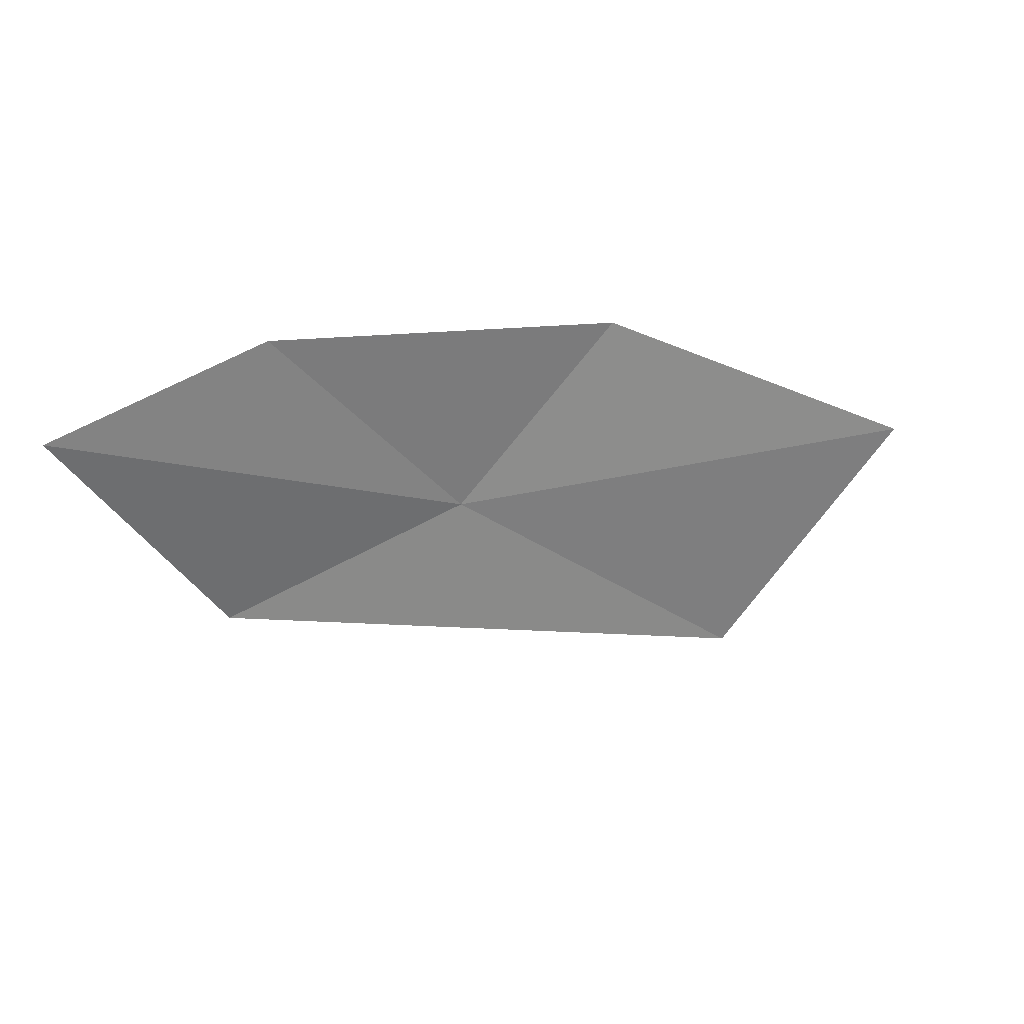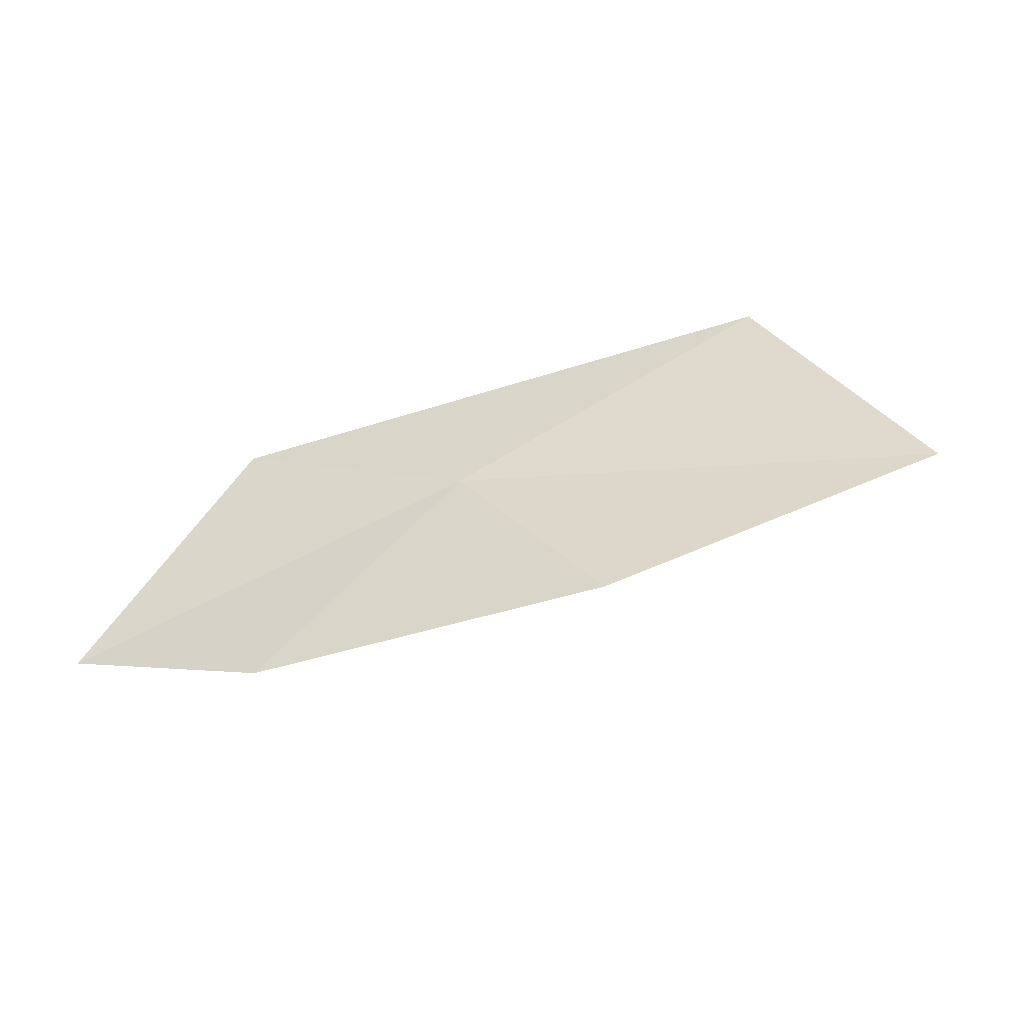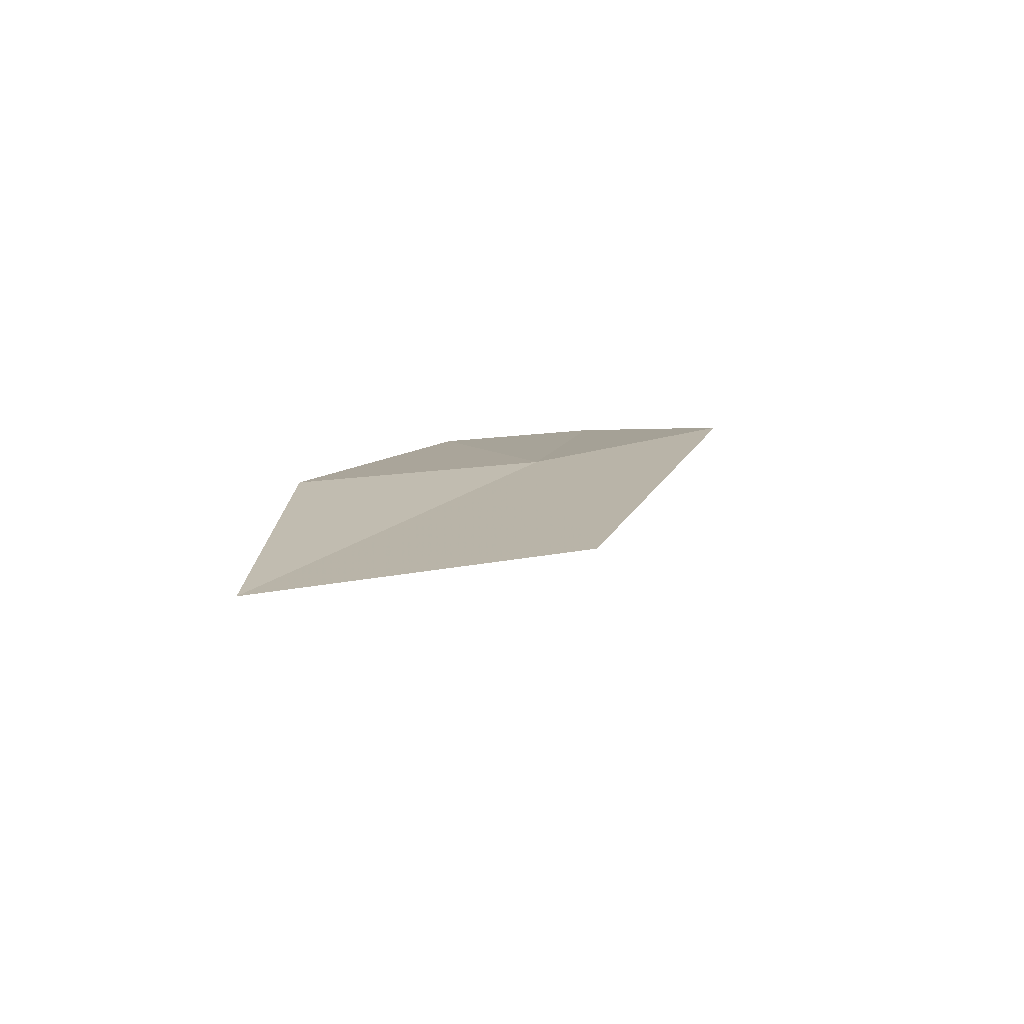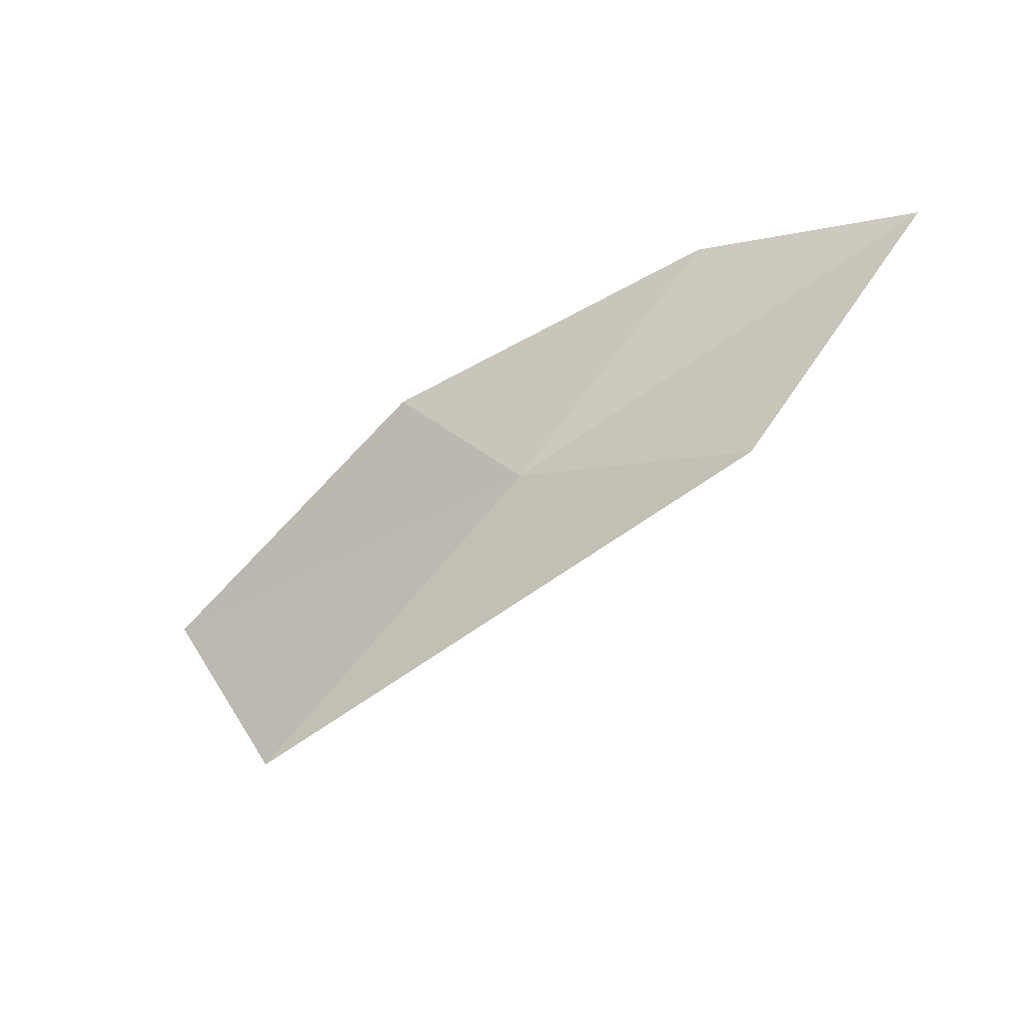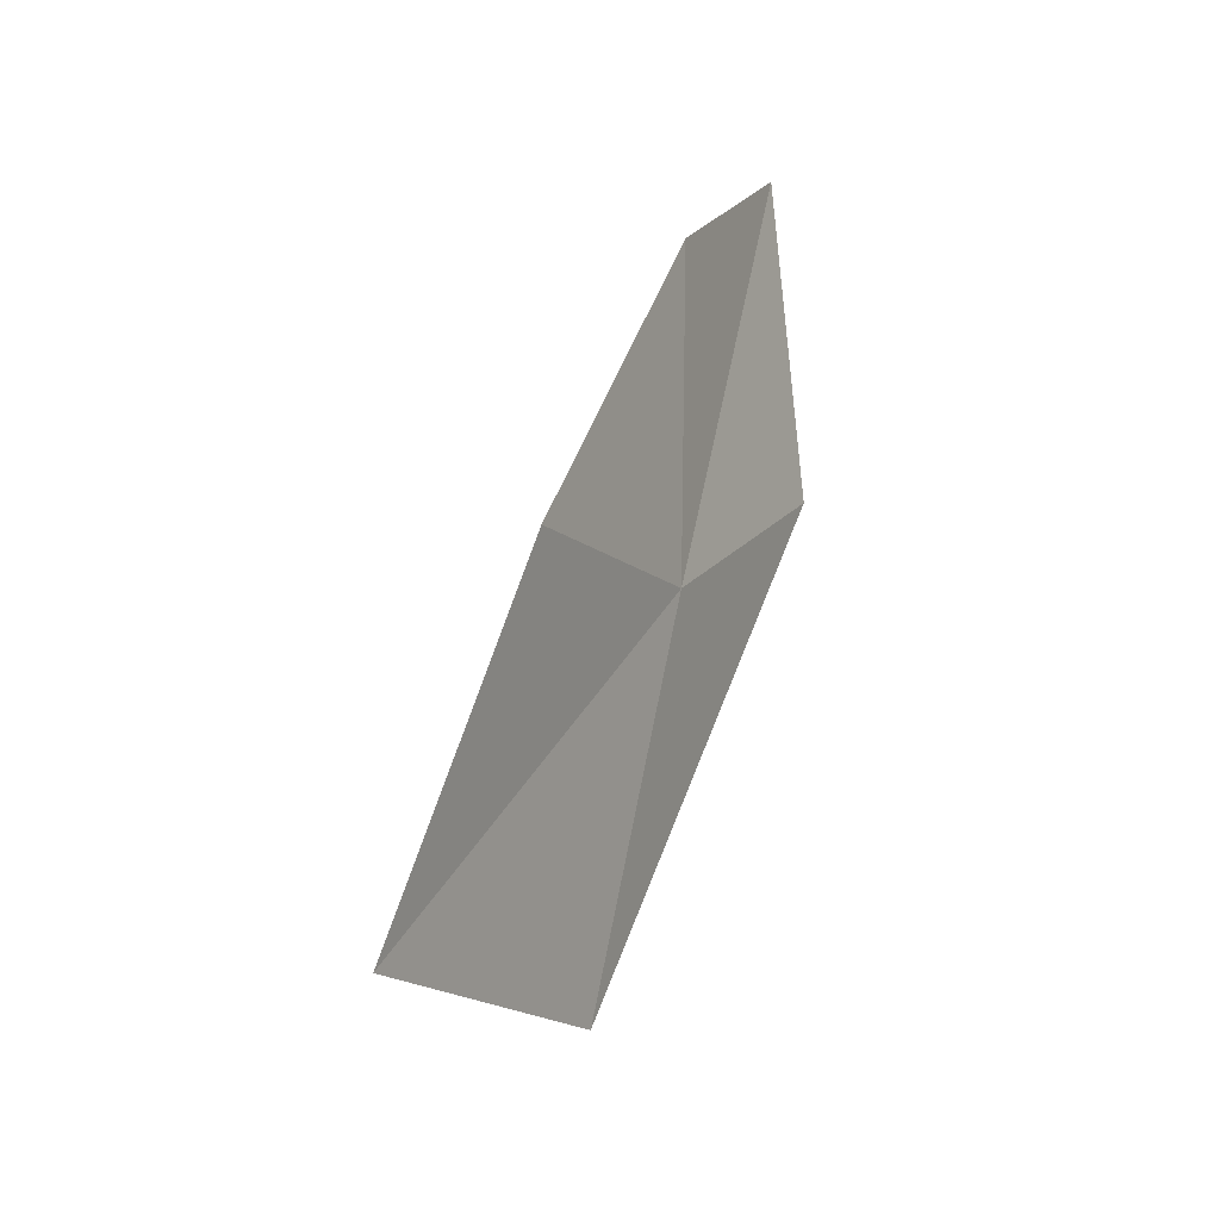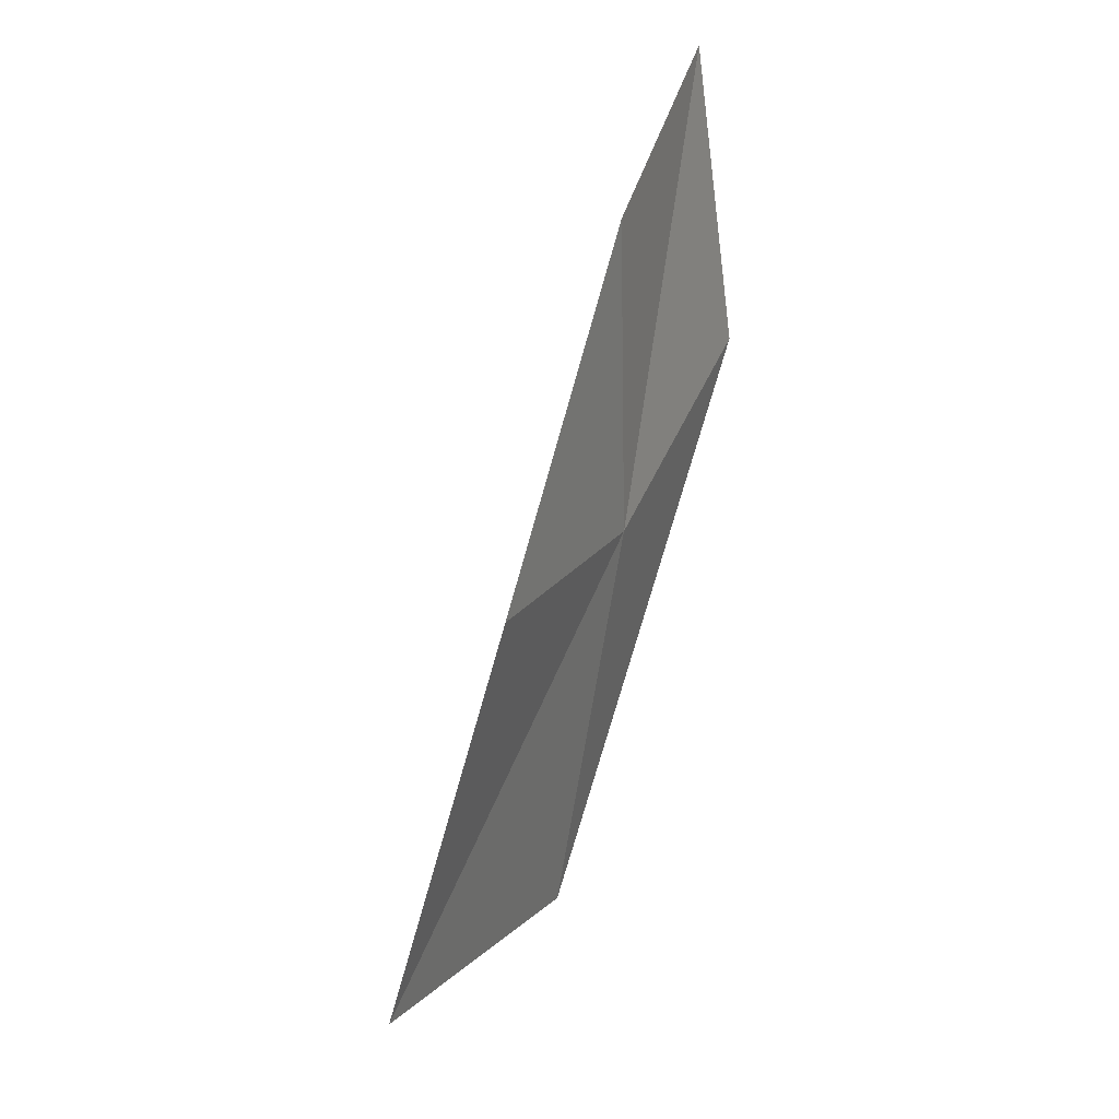
<metadata>
{"format":"obj","ext":"obj","renderer":"f3d","projection":"perspective","resolution":1024,"background":"white","views":[{"elev":-71.6,"azim":9.5,"up":"+Y"},{"elev":31.4,"azim":14.3,"up":"+Y"},{"elev":30.1,"azim":125.5,"up":"+Y"},{"elev":-27.3,"azim":-128.8,"up":"+Z"},{"elev":35.9,"azim":127.9,"up":"+Z"},{"elev":65.8,"azim":124.8,"up":"+Z"}]}
</metadata>
<code>
v -638.1 -329.7 -116.3
v -637.8 -329.6 -116
v -637.3 -329.5 -116.3
v -637.7 -329.5 -116.7
v -638.6 -329.7 -116.4
v -638.4 -329.9 -115.9
v -638.8 -330 -116
f 1 3 4
f 1 4 5
f 1 6 2
f 1 7 6
f 1 5 7
f 1 2 3

</code>
